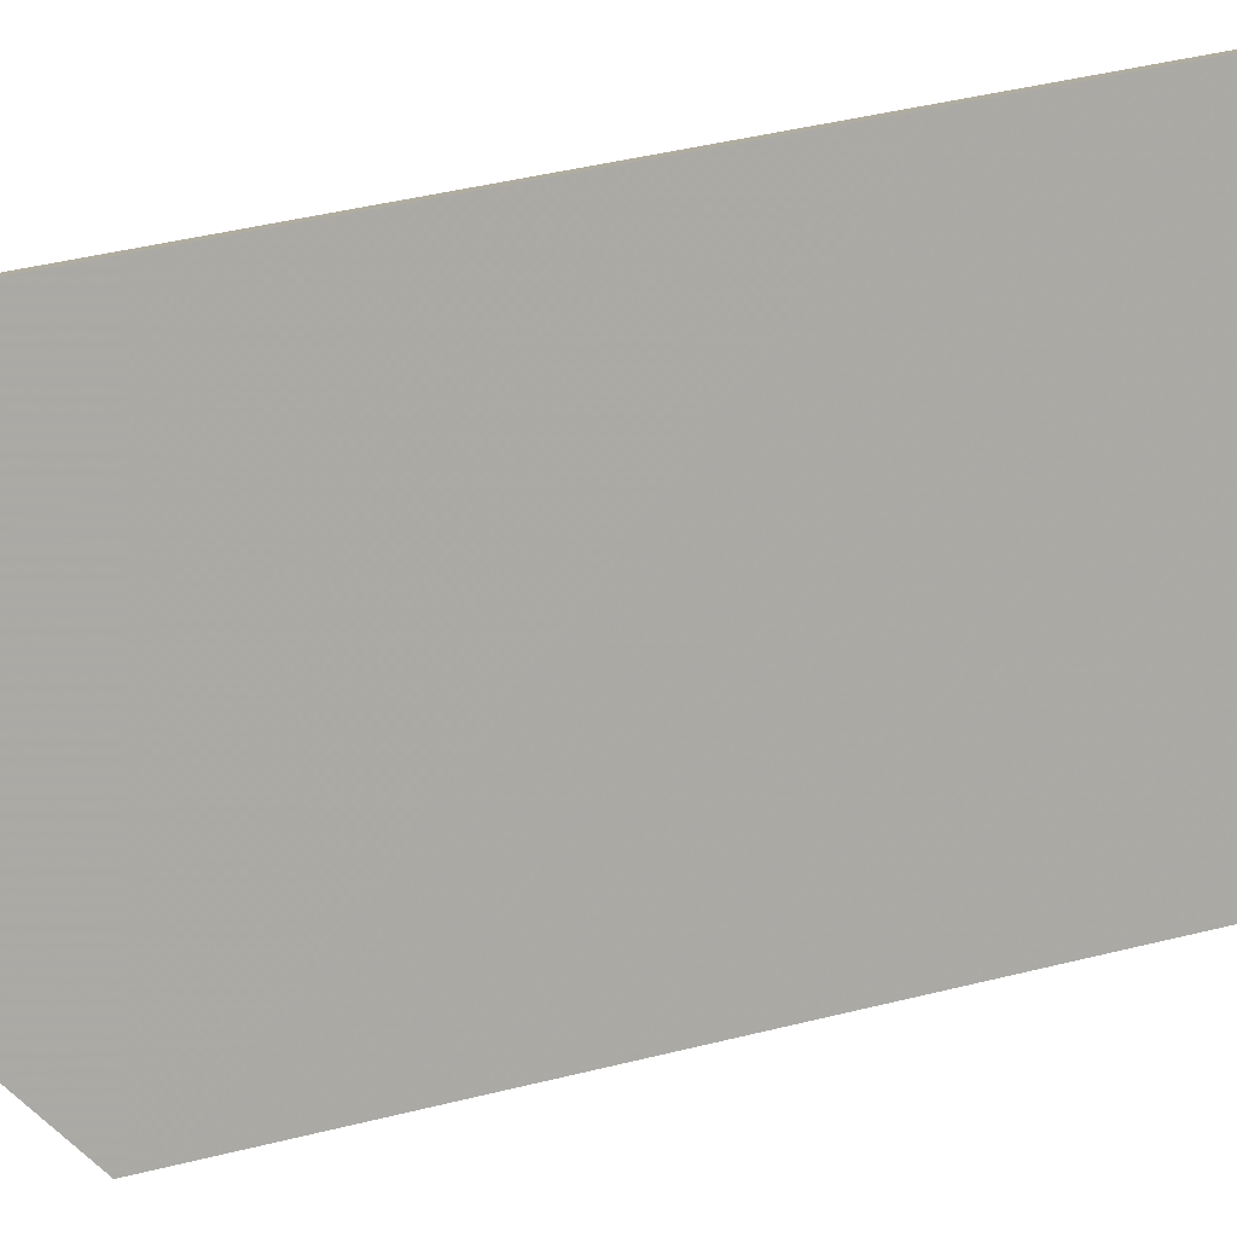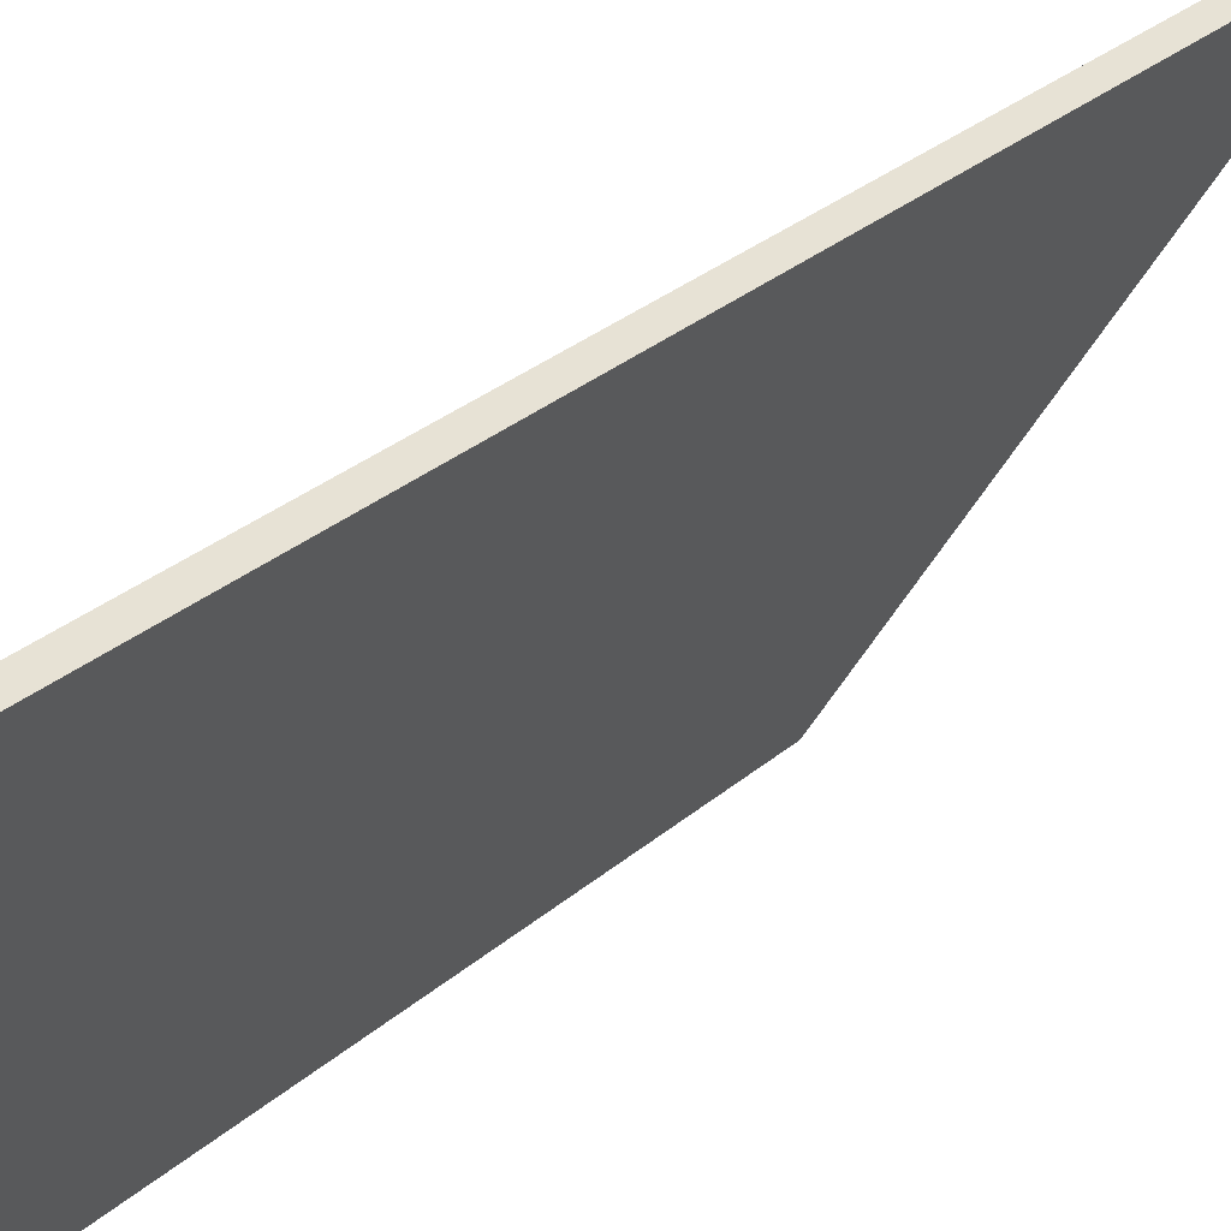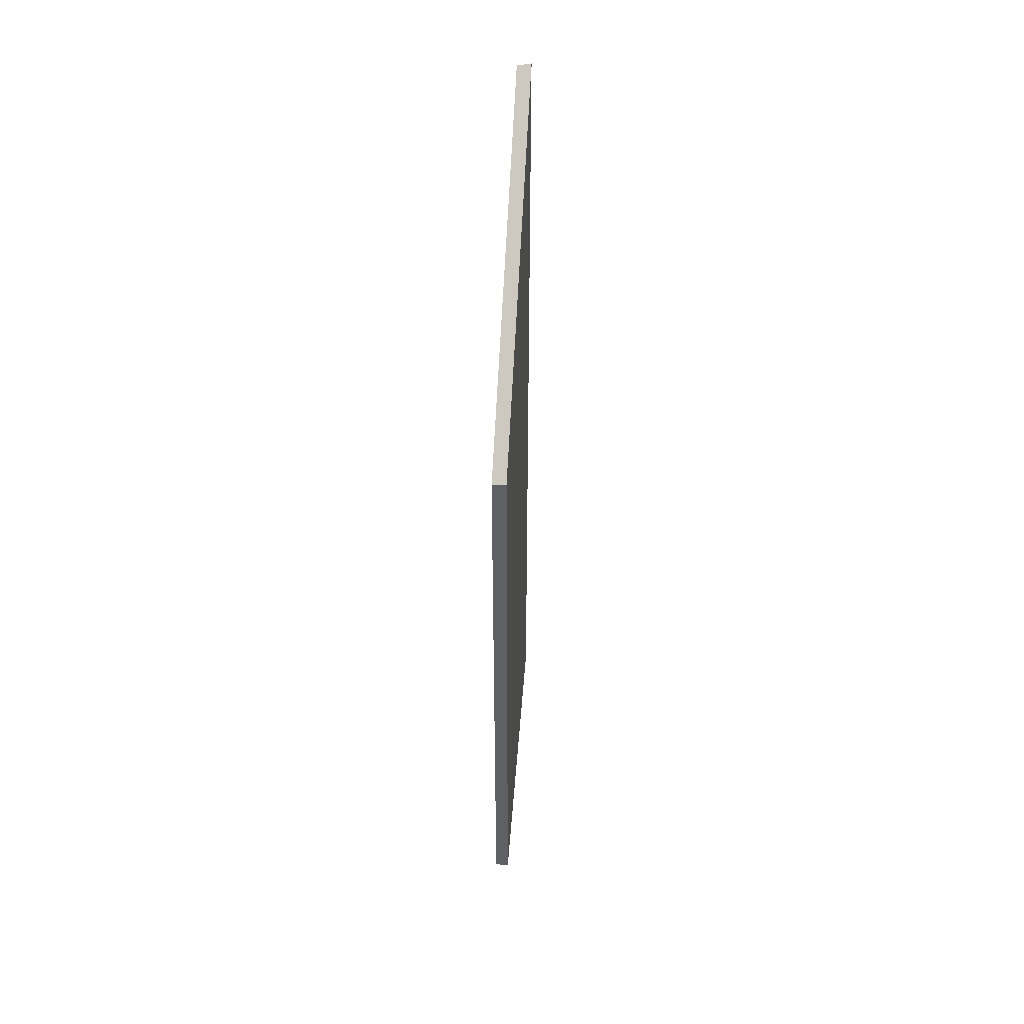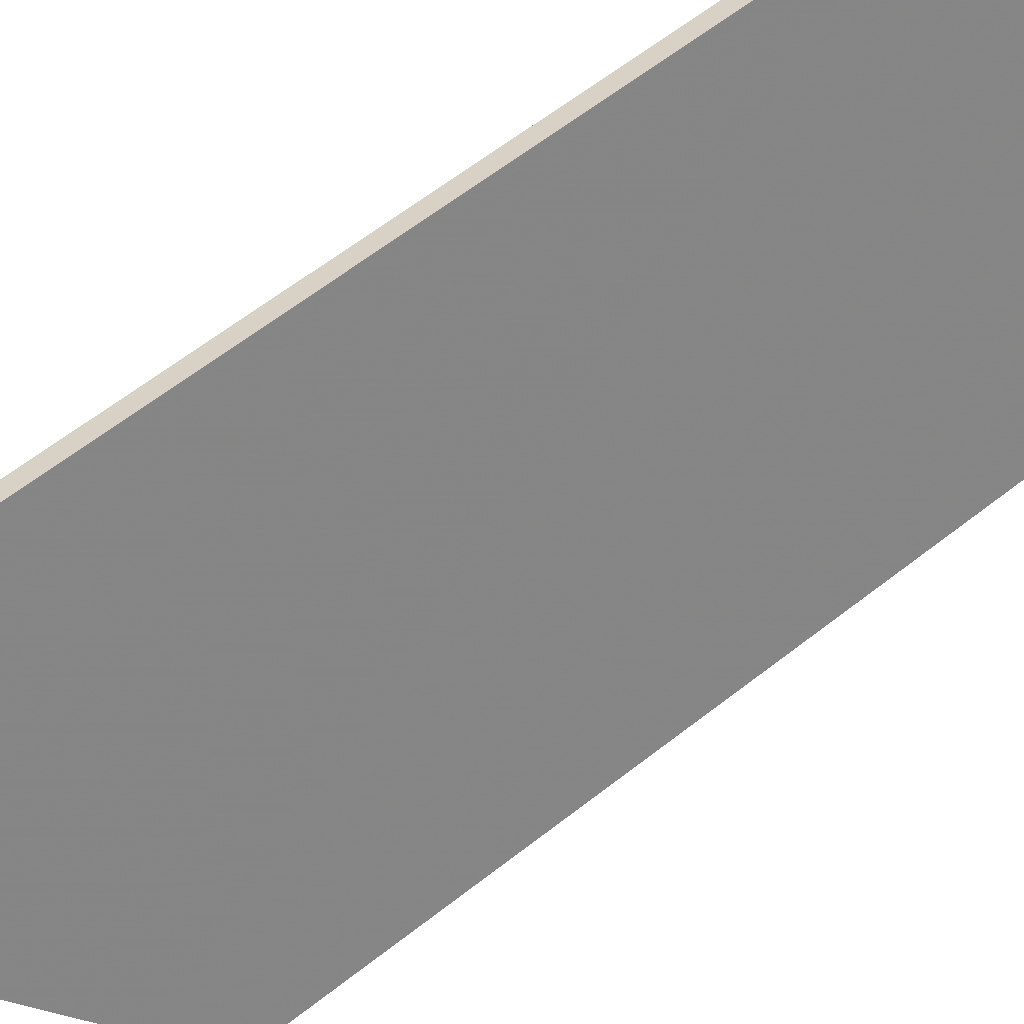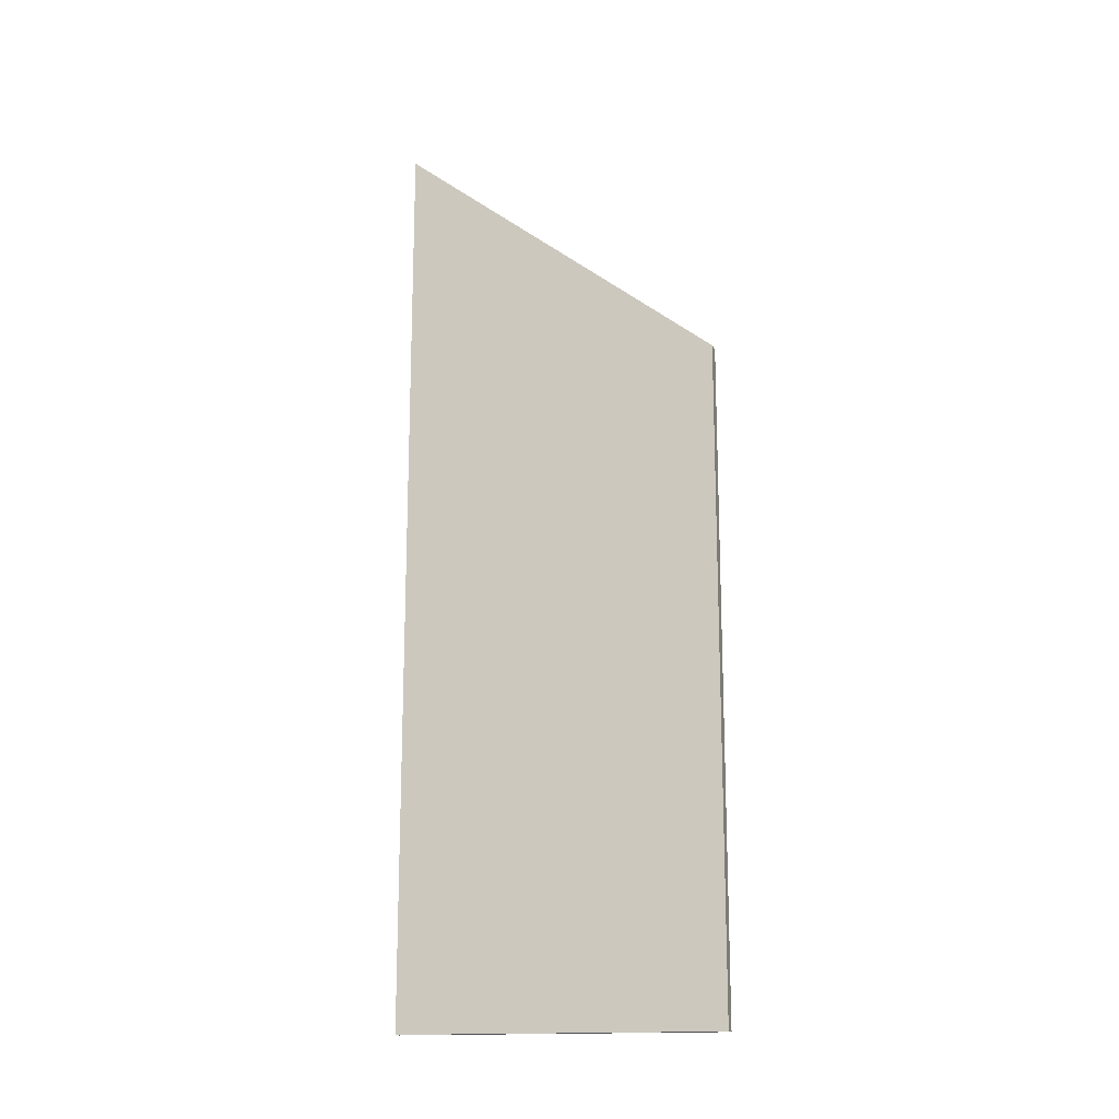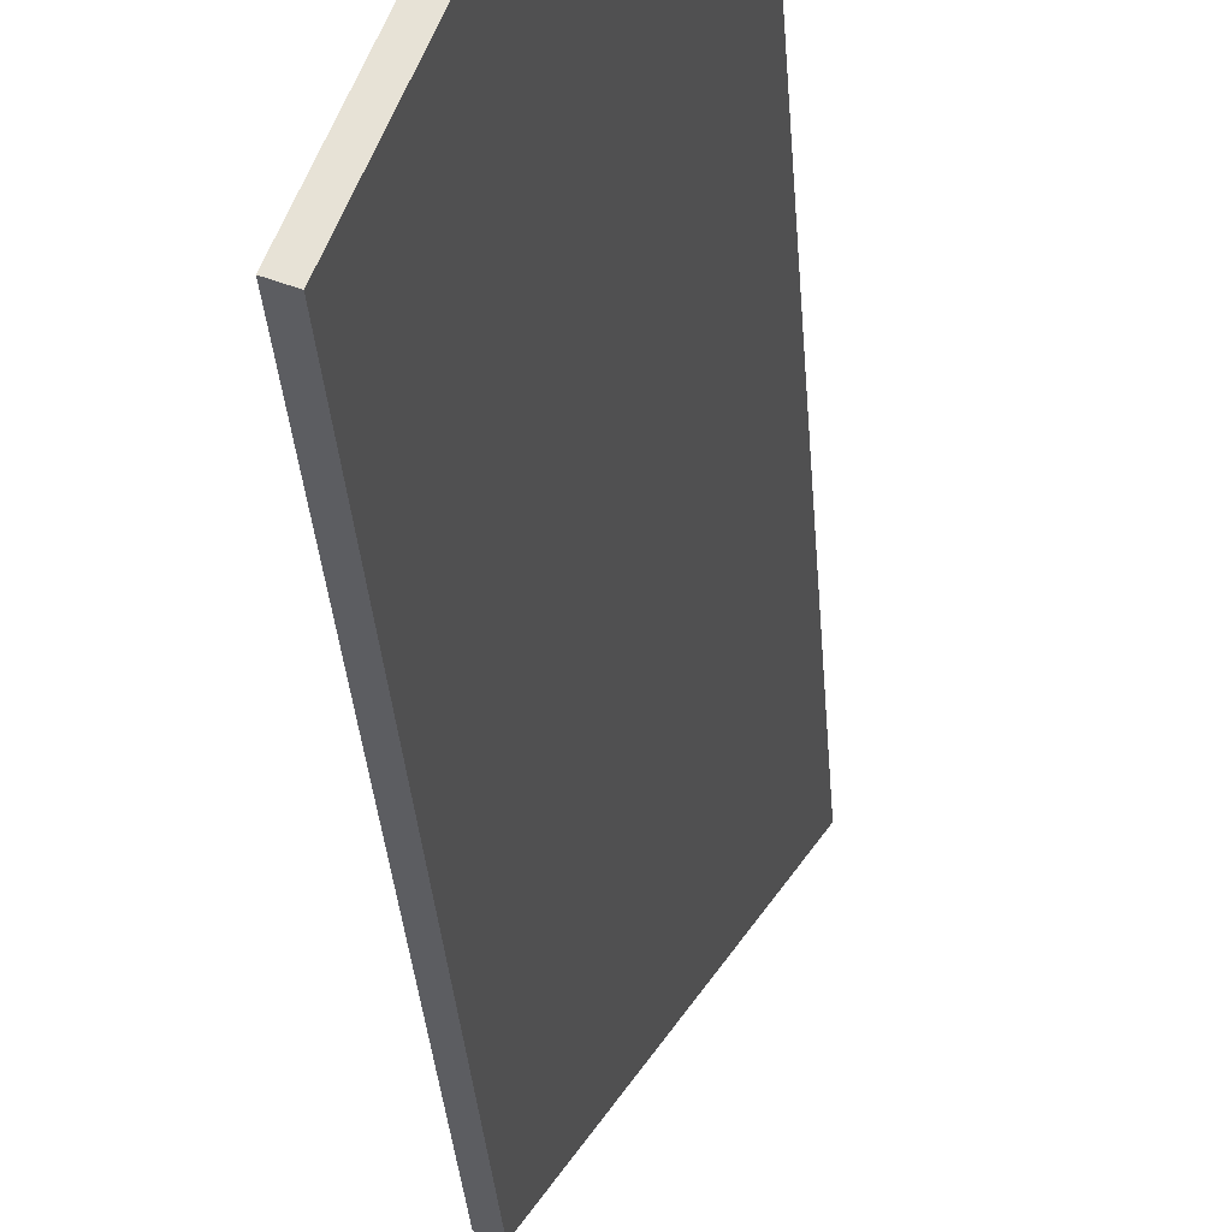
<metadata>
{"format":"obj","ext":"obj","renderer":"f3d","projection":"perspective","resolution":1024,"background":"white","views":[{"elev":36.6,"azim":-108.9,"up":"+Z"},{"elev":25.5,"azim":34.7,"up":"+Z"},{"elev":47.0,"azim":-153.5,"up":"+Y"},{"elev":57.0,"azim":-130.0,"up":"+Z"},{"elev":-16.1,"azim":128.1,"up":"+Y"},{"elev":-28.9,"azim":3.6,"up":"+Z"}]}
</metadata>
<code>
v -0.2459 -0.05573 1.221
v -0.254 -0.07237 1.201
v -0.254 -0.117 1.201
v -0.2459 -0.117 1.221
v -0.254 -0.07237 1.201
v -0.2531 -0.07243 1.2
v -0.2531 -0.117 1.2
v -0.254 -0.117 1.201
v -0.245 -0.117 1.22
v -0.2459 -0.117 1.221
v -0.254 -0.117 1.201
v -0.2531 -0.117 1.2
v -0.245 -0.117 1.22
v -0.245 -0.05586 1.22
v -0.2459 -0.05573 1.221
v -0.2459 -0.117 1.221
v -0.245 -0.05586 1.22
v -0.2531 -0.07243 1.2
v -0.254 -0.07237 1.201
v -0.2459 -0.05573 1.221
v -0.2531 -0.07243 1.2
v -0.245 -0.05586 1.22
v -0.245 -0.117 1.22
v -0.2531 -0.117 1.2
f 1 2 3
f 1 3 4
f 5 6 7
f 5 7 8
f 9 10 11
f 9 11 12
f 13 14 15
f 13 15 16
f 17 18 19
f 17 19 20
f 21 22 23
f 21 23 24

</code>
